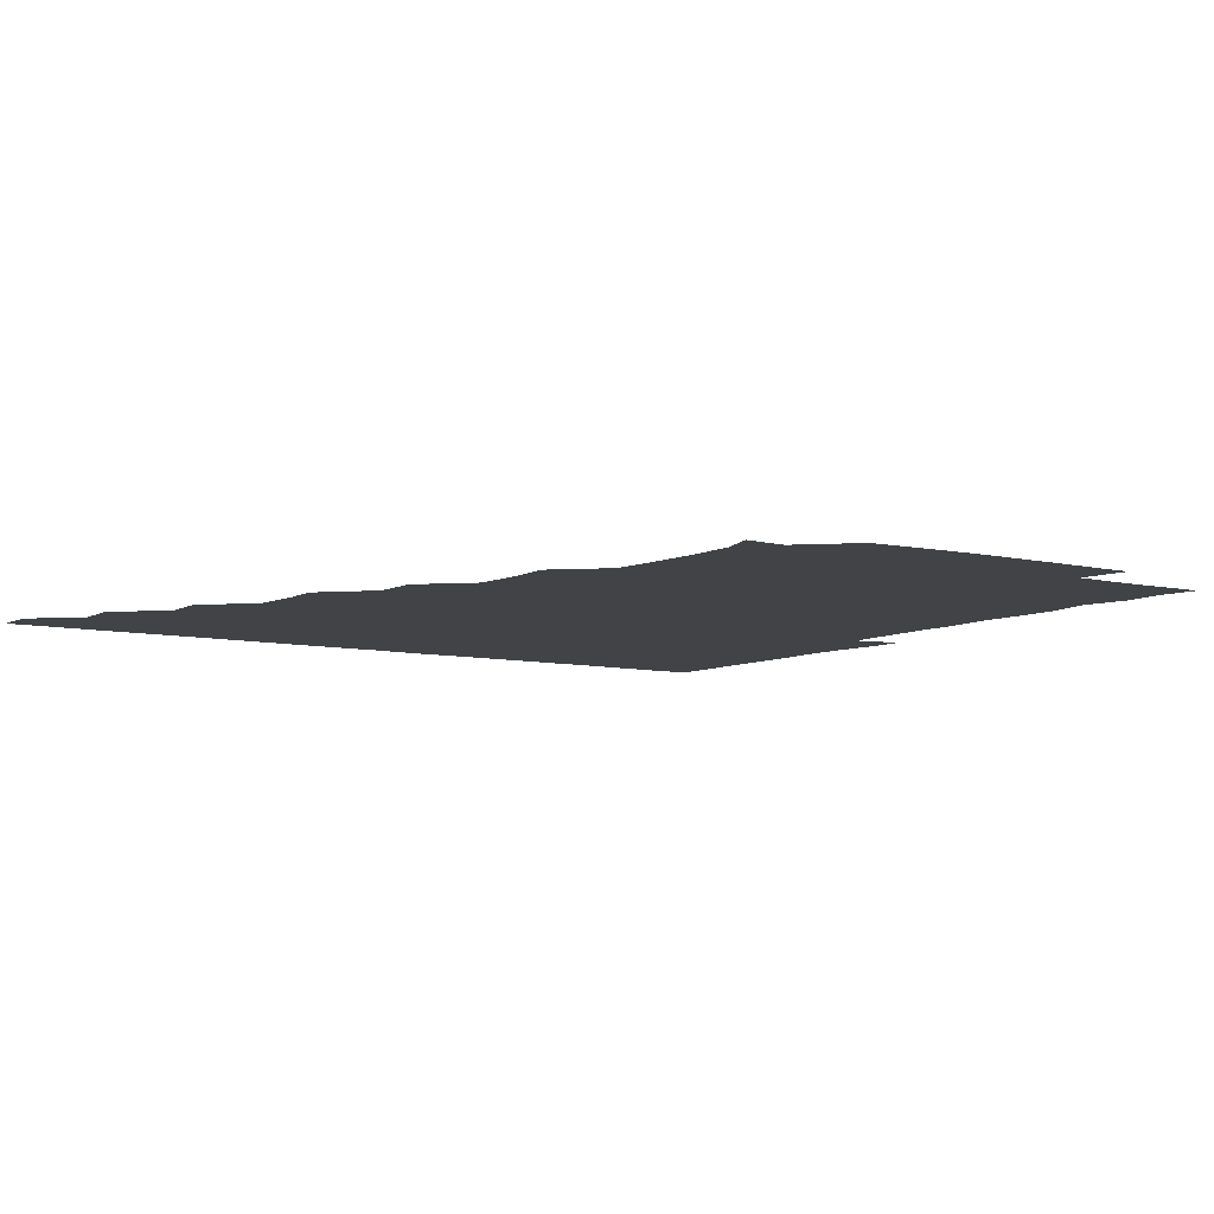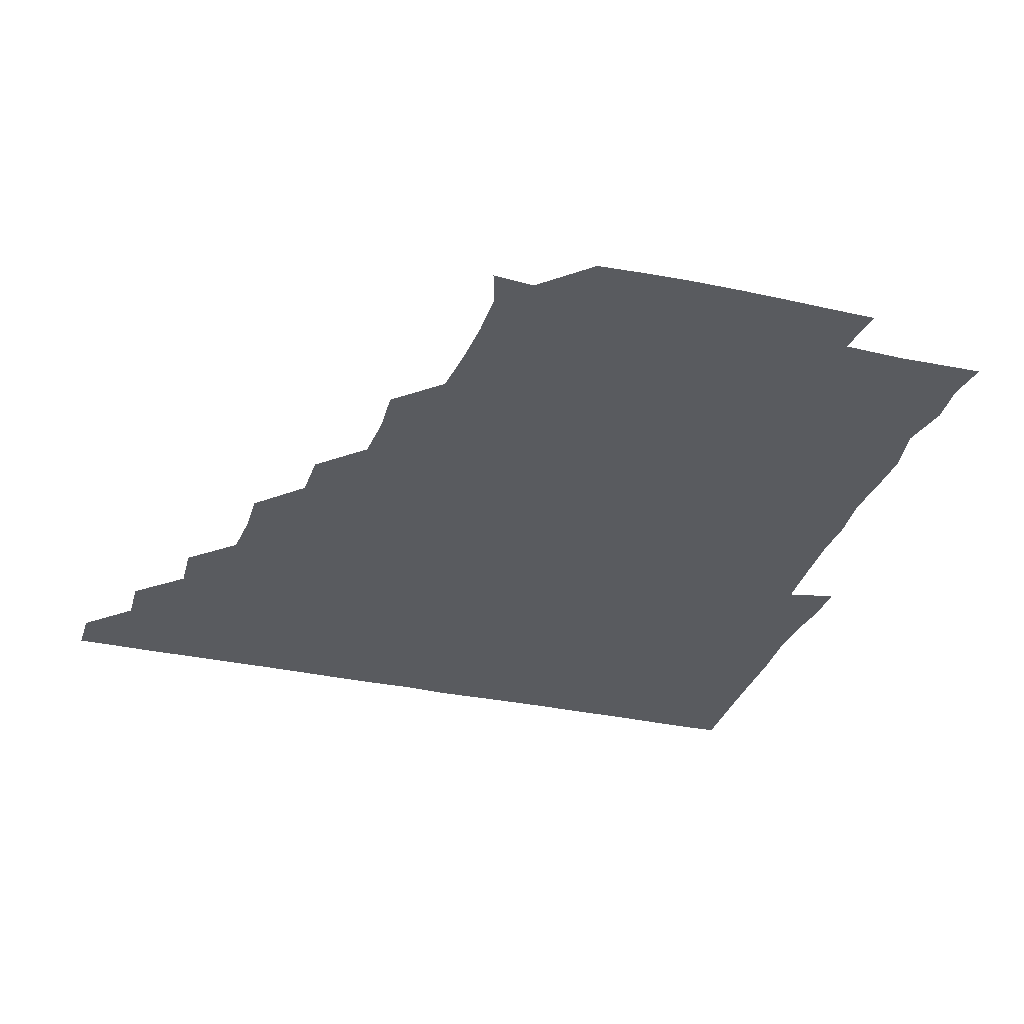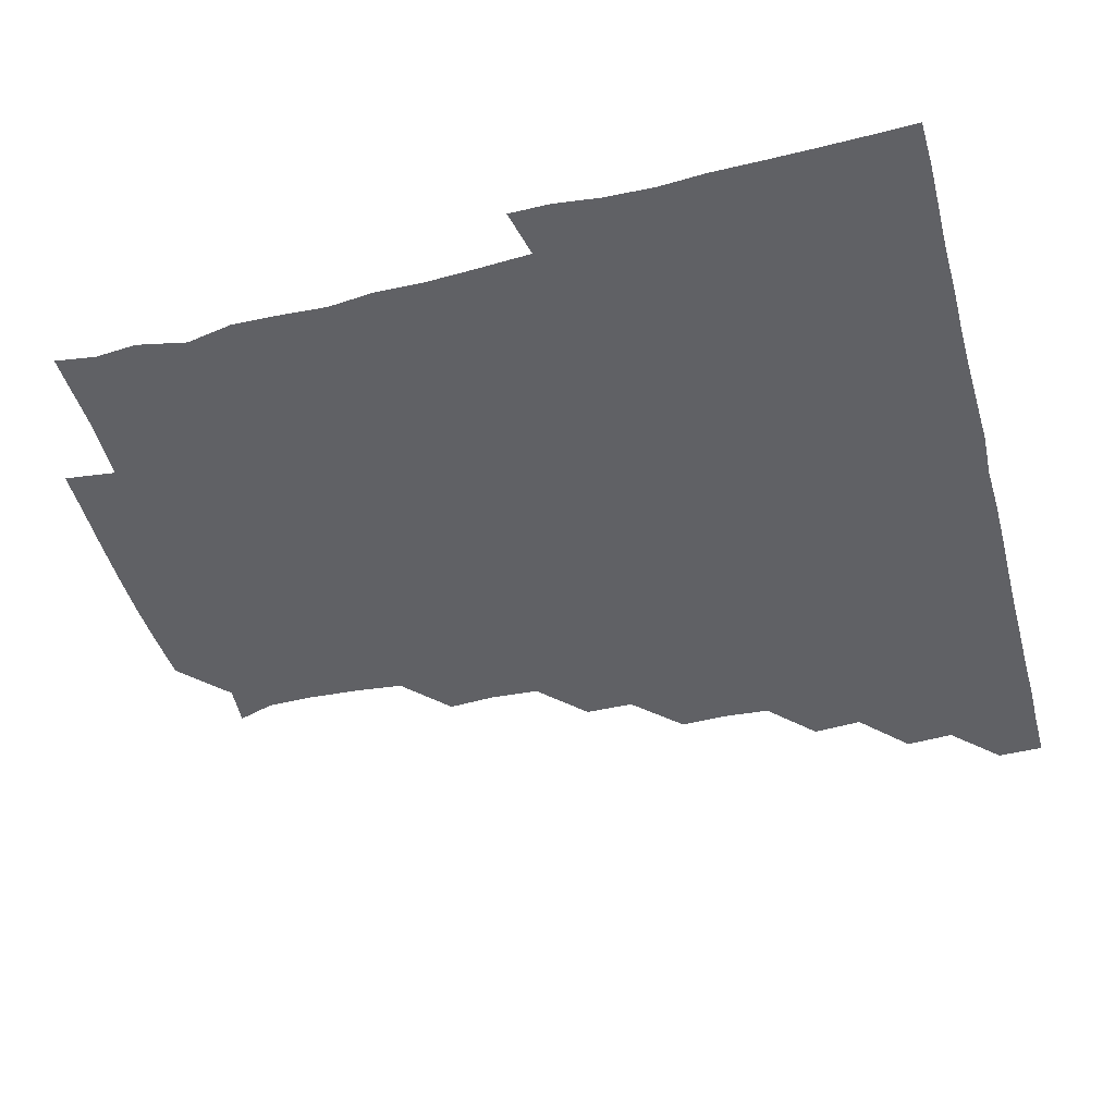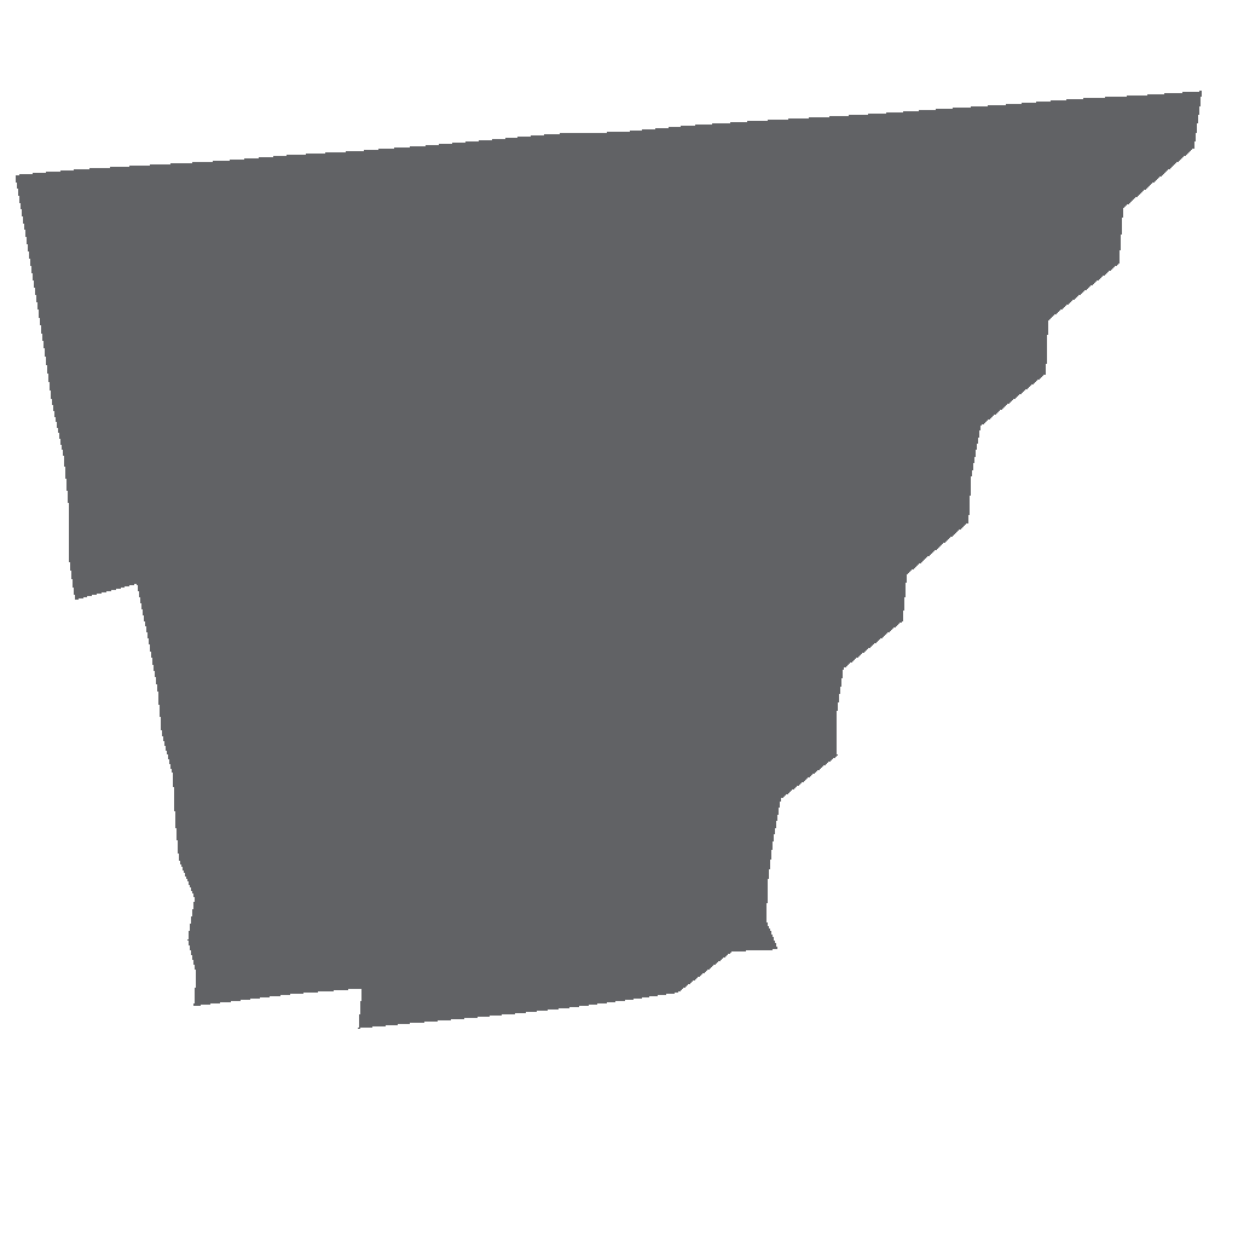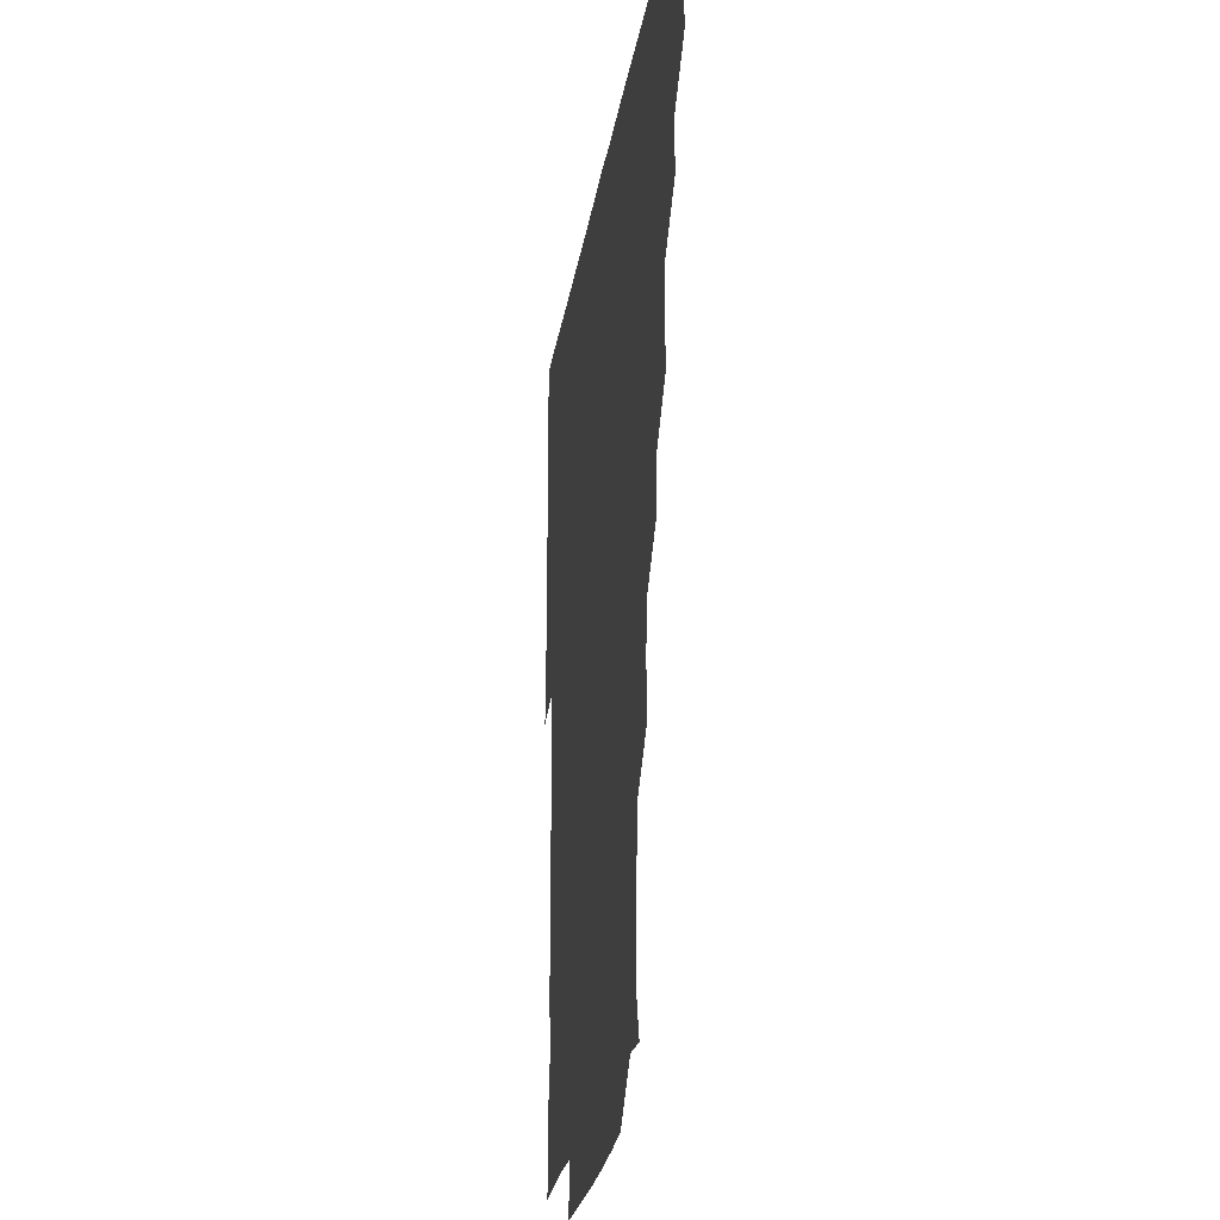
<metadata>
{"format":"obj","ext":"obj","renderer":"f3d","projection":"perspective","resolution":1024,"background":"white","views":[{"elev":-7.4,"azim":-34.6,"up":"+Z"},{"elev":-32.2,"azim":-17.3,"up":"+Z"},{"elev":-47.1,"azim":105.2,"up":"+Z"},{"elev":39.9,"azim":172.2,"up":"+Y"},{"elev":-24.0,"azim":-98.4,"up":"+Y"}]}
</metadata>
<code>
v 435.9 420.9 0
v 436 435.9 0
v 450.6 390.2 0
v 451.3 405.7 0
v 451.3 421 0
v 451.1 436 0
v 465.6 359.5 0
v 466.6 375.3 0
v 466.5 391.4 0
v 466.1 406 0
v 466 420.9 0
v 466 436.2 0
v 481.6 314.8 0
v 482 329.4 0
v 480.9 345 0
v 481.1 361.1 0
v 481.4 376.4 0
v 481.4 391.3 0
v 481.1 406 0
v 481 421.1 0
v 481 436.1 0
v 496.8 283.7 0
v 496.7 299.4 0
v 495.5 314.9 0
v 497.4 332.5 0
v 495.7 345.8 0
v 496.4 361.5 0
v 496.1 376.2 0
v 496 391 0
v 496.1 406 0
v 496.1 420.8 0
v 496 436.1 0
v 512 238 0
v 512.8 253.5 0
v 511.8 269.1 0
v 511.5 286.3 0
v 511.1 300.8 0
v 511.3 316.6 0
v 511.5 332 0
v 510.8 345.7 0
v 511.4 361.7 0
v 511.1 376.1 0
v 511.1 391 0
v 511 406 0
v 511 420.9 0
v 511 436 0
v 525.6 164.7 0
v 529.4 176.8 0
v 529.5 192.3 0
v 528.5 208.4 0
v 526.9 223.9 0
v 527 241.3 0
v 526.2 256 0
v 526.3 271.5 0
v 526 286 0
v 526.4 301.8 0
v 526.1 316 0
v 526 331.2 0
v 526.1 346.2 0
v 526.1 361.1 0
v 526.1 376.1 0
v 525.9 391 0
v 526 406 0
v 526 420.9 0
v 526.1 436.2 0
v 538.9 165.8 0
v 542.5 181.2 0
v 542.2 196.7 0
v 541.3 210.3 0
v 541.2 226.5 0
v 541.6 242.3 0
v 541.3 256.3 0
v 541 270.8 0
v 541.2 286.3 0
v 541 301.5 0
v 541.2 316.4 0
v 541.1 331.3 0
v 541.1 346.2 0
v 541.4 361.5 0
v 541.2 376 0
v 541.1 391 0
v 541.1 405.9 0
v 540.9 421.2 0
v 541 436.4 0
v 554.5 151 0
v 556.7 165.8 0
v 556.7 182.1 0
v 555.8 197.5 0
v 557.1 211.3 0
v 556 227.2 0
v 556.5 241.8 0
v 556.1 256.4 0
v 556.2 271.7 0
v 556.4 286.7 0
v 556.1 300.9 0
v 556 316.5 0
v 556.2 331.4 0
v 556 345.9 0
v 556.1 361.3 0
v 556 376 0
v 556 391 0
v 556.2 405.8 0
v 556.2 420.6 0
v 555.7 436.4 0
v 568.8 150 0
v 572 167.2 0
v 571.7 182.1 0
v 570.6 195.9 0
v 571.1 213 0
v 571 226.1 0
v 571.4 241.3 0
v 571.1 256.1 0
v 571 271.3 0
v 570.9 286.7 0
v 571.4 301.6 0
v 570.9 315.5 0
v 571 331.1 0
v 571 346 0
v 571 361.1 0
v 571 376 0
v 571 391 0
v 571.1 405.9 0
v 571.1 420.8 0
v 571 436 0
v 584.7 149.3 0
v 586.3 167.2 0
v 586.1 182 0
v 587 195.7 0
v 585.4 211.7 0
v 586.1 225.3 0
v 585.8 241.7 0
v 586.1 256.6 0
v 586.2 271.4 0
v 586 286 0
v 586 301.7 0
v 586.1 316.5 0
v 586.2 331.6 0
v 586.1 346.3 0
v 586.1 361.2 0
v 586.1 376.1 0
v 586.1 391 0
v 586.1 405.7 0
v 585.9 420.9 0
v 585.9 436.7 0
v 600.5 149 0
v 600.8 167.1 0
v 600.7 182.1 0
v 601.2 197.8 0
v 601.2 211.4 0
v 601.7 226.2 0
v 601 241.4 0
v 600.7 256.4 0
v 601.1 271.4 0
v 601 286.4 0
v 601 301.5 0
v 601.1 315.9 0
v 601 331.2 0
v 601 345.9 0
v 601.1 361.2 0
v 601.1 376.1 0
v 601.1 391 0
v 601 406 0
v 601 420.9 0
v 600.5 436.4 0
v 616.2 149.1 0
v 615.5 167.1 0
v 616 182.3 0
v 615.9 196.1 0
v 616.1 211.5 0
v 616.1 227.1 0
v 615.9 242.3 0
v 616.2 256 0
v 615.8 271.8 0
v 616 286.5 0
v 615.8 301.6 0
v 616.2 316.6 0
v 616 331.2 0
v 616 346.3 0
v 616 361.2 0
v 616.1 376.2 0
v 616.1 391 0
v 616.2 405.8 0
v 615.9 421.1 0
v 615.5 436 0
v 632.1 149.4 0
v 630.4 166.4 0
v 630.7 181.7 0
v 631 196.3 0
v 630.9 211.9 0
v 630.9 227.1 0
v 630.7 241.4 0
v 631.3 256.8 0
v 630.9 271.3 0
v 631 286.3 0
v 630.9 301 0
v 630.9 316.6 0
v 631.1 331.4 0
v 631 346.1 0
v 631 361.4 0
v 631.1 376.2 0
v 631 391 0
v 631.1 406 0
v 631.2 420.9 0
v 630.7 435.9 0
v 646.4 149.5 0
v 644.4 165.8 0
v 645.3 181.7 0
v 645.7 197.1 0
v 645.9 212.2 0
v 645.5 227.4 0
v 645.8 241.2 0
v 645.6 257.3 0
v 646 271.5 0
v 646 286.3 0
v 646.1 300.9 0
v 645.6 316.4 0
v 645.7 331.8 0
v 646.1 346 0
v 646 360.9 0
v 646 376.2 0
v 646.2 391.3 0
v 646.2 405.9 0
v 646.2 420.7 0
v 645.6 436.1 0
v 663.5 166.3 0
v 660.9 181.7 0
v 660.8 196.3 0
v 660 212.2 0
v 660.4 227 0
v 660.8 241.3 0
v 660.5 256.4 0
v 660.7 271.5 0
v 660.6 286.8 0
v 660.7 302.1 0
v 660.9 316.5 0
v 660.8 331.4 0
v 660.9 346.5 0
v 661 361.2 0
v 661 376.3 0
v 661 391.1 0
v 661 406 0
v 661.1 420.9 0
v 661 435.8 0
v 678.6 165.9 0
v 675.3 181.7 0
v 675.1 197.2 0
v 674.5 211.3 0
v 675.1 226.8 0
v 674.9 241.7 0
v 675.3 255.9 0
v 675.1 271.9 0
v 675 286.9 0
v 675.3 301.8 0
v 675.7 317.1 0
v 675.5 331.6 0
v 675.3 346.8 0
v 675.4 362 0
v 675.8 376.4 0
v 675.9 391.4 0
v 676 406 0
v 676.1 420.9 0
v 676 436.1 0
v 691.5 165.5 0
v 689.6 178.3 0
v 690.7 192 0
v 687.4 207.6 0
v 690.2 222.5 0
v 689.8 237.4 0
v 688.9 253.1 0
v 690.4 268.1 0
v 689.9 283.3 0
v 690.6 298.9 0
v 691.5 317.8 0
v 690 332.3 0
v 690 346 0
v 690.2 361 0
v 690.3 376.4 0
v 690.3 391.6 0
v 690.8 406.2 0
v 690.8 420.8 0
v 690.9 436.2 0
v 707.1 314.4 0
v 707 327.9 0
v 705.2 342.5 0
v 704.7 358.5 0
v 705.5 374.2 0
v 705.4 389.9 0
v 705.5 405.8 0
v 705.8 421 0
v 706.1 435.9 0
f 4 5 1
f 1 5 2
f 5 6 2
f 8 9 3
f 3 9 4
f 9 10 4
f 4 10 5
f 10 11 5
f 5 11 6
f 11 12 6
f 15 16 7
f 7 16 8
f 16 17 8
f 8 17 9
f 17 18 9
f 9 18 10
f 18 19 10
f 10 19 11
f 19 20 11
f 11 20 12
f 20 21 12
f 23 24 13
f 13 24 14
f 24 25 14
f 14 25 15
f 25 26 15
f 15 26 16
f 26 27 16
f 16 27 17
f 27 28 17
f 17 28 18
f 28 29 18
f 18 29 19
f 29 30 19
f 19 30 20
f 30 31 20
f 20 31 21
f 31 32 21
f 35 36 22
f 22 36 23
f 36 37 23
f 23 37 24
f 37 38 24
f 24 38 25
f 38 39 25
f 25 39 26
f 39 40 26
f 26 40 27
f 40 41 27
f 27 41 28
f 41 42 28
f 28 42 29
f 42 43 29
f 29 43 30
f 43 44 30
f 30 44 31
f 44 45 31
f 31 45 32
f 45 46 32
f 51 52 33
f 33 52 34
f 52 53 34
f 34 53 35
f 53 54 35
f 35 54 36
f 54 55 36
f 36 55 37
f 55 56 37
f 37 56 38
f 56 57 38
f 38 57 39
f 57 58 39
f 39 58 40
f 58 59 40
f 40 59 41
f 59 60 41
f 41 60 42
f 60 61 42
f 42 61 43
f 61 62 43
f 43 62 44
f 62 63 44
f 44 63 45
f 63 64 45
f 45 64 46
f 64 65 46
f 47 66 48
f 66 67 48
f 48 67 49
f 67 68 49
f 49 68 50
f 68 69 50
f 50 69 51
f 69 70 51
f 51 70 52
f 70 71 52
f 52 71 53
f 71 72 53
f 53 72 54
f 72 73 54
f 54 73 55
f 73 74 55
f 55 74 56
f 74 75 56
f 56 75 57
f 75 76 57
f 57 76 58
f 76 77 58
f 58 77 59
f 77 78 59
f 59 78 60
f 78 79 60
f 60 79 61
f 79 80 61
f 61 80 62
f 80 81 62
f 62 81 63
f 81 82 63
f 63 82 64
f 82 83 64
f 64 83 65
f 83 84 65
f 85 86 66
f 66 86 67
f 86 87 67
f 67 87 68
f 87 88 68
f 68 88 69
f 88 89 69
f 69 89 70
f 89 90 70
f 70 90 71
f 90 91 71
f 71 91 72
f 91 92 72
f 72 92 73
f 92 93 73
f 73 93 74
f 93 94 74
f 74 94 75
f 94 95 75
f 75 95 76
f 95 96 76
f 76 96 77
f 96 97 77
f 77 97 78
f 97 98 78
f 78 98 79
f 98 99 79
f 79 99 80
f 99 100 80
f 80 100 81
f 100 101 81
f 81 101 82
f 101 102 82
f 82 102 83
f 102 103 83
f 83 103 84
f 103 104 84
f 85 105 86
f 105 106 86
f 86 106 87
f 106 107 87
f 87 107 88
f 107 108 88
f 88 108 89
f 108 109 89
f 89 109 90
f 109 110 90
f 90 110 91
f 110 111 91
f 91 111 92
f 111 112 92
f 92 112 93
f 112 113 93
f 93 113 94
f 113 114 94
f 94 114 95
f 114 115 95
f 95 115 96
f 115 116 96
f 96 116 97
f 116 117 97
f 97 117 98
f 117 118 98
f 98 118 99
f 118 119 99
f 99 119 100
f 119 120 100
f 100 120 101
f 120 121 101
f 101 121 102
f 121 122 102
f 102 122 103
f 122 123 103
f 103 123 104
f 123 124 104
f 105 125 106
f 125 126 106
f 106 126 107
f 126 127 107
f 107 127 108
f 127 128 108
f 108 128 109
f 128 129 109
f 109 129 110
f 129 130 110
f 110 130 111
f 130 131 111
f 111 131 112
f 131 132 112
f 112 132 113
f 132 133 113
f 113 133 114
f 133 134 114
f 114 134 115
f 134 135 115
f 115 135 116
f 135 136 116
f 116 136 117
f 136 137 117
f 117 137 118
f 137 138 118
f 118 138 119
f 138 139 119
f 119 139 120
f 139 140 120
f 120 140 121
f 140 141 121
f 121 141 122
f 141 142 122
f 122 142 123
f 142 143 123
f 123 143 124
f 143 144 124
f 125 145 126
f 145 146 126
f 126 146 127
f 146 147 127
f 127 147 128
f 147 148 128
f 128 148 129
f 148 149 129
f 129 149 130
f 149 150 130
f 130 150 131
f 150 151 131
f 131 151 132
f 151 152 132
f 132 152 133
f 152 153 133
f 133 153 134
f 153 154 134
f 134 154 135
f 154 155 135
f 135 155 136
f 155 156 136
f 136 156 137
f 156 157 137
f 137 157 138
f 157 158 138
f 138 158 139
f 158 159 139
f 139 159 140
f 159 160 140
f 140 160 141
f 160 161 141
f 141 161 142
f 161 162 142
f 142 162 143
f 162 163 143
f 143 163 144
f 163 164 144
f 145 165 146
f 165 166 146
f 146 166 147
f 166 167 147
f 147 167 148
f 167 168 148
f 148 168 149
f 168 169 149
f 149 169 150
f 169 170 150
f 150 170 151
f 170 171 151
f 151 171 152
f 171 172 152
f 152 172 153
f 172 173 153
f 153 173 154
f 173 174 154
f 154 174 155
f 174 175 155
f 155 175 156
f 175 176 156
f 156 176 157
f 176 177 157
f 157 177 158
f 177 178 158
f 158 178 159
f 178 179 159
f 159 179 160
f 179 180 160
f 160 180 161
f 180 181 161
f 161 181 162
f 181 182 162
f 162 182 163
f 182 183 163
f 163 183 164
f 183 184 164
f 165 185 166
f 185 186 166
f 166 186 167
f 186 187 167
f 167 187 168
f 187 188 168
f 168 188 169
f 188 189 169
f 169 189 170
f 189 190 170
f 170 190 171
f 190 191 171
f 171 191 172
f 191 192 172
f 172 192 173
f 192 193 173
f 173 193 174
f 193 194 174
f 174 194 175
f 194 195 175
f 175 195 176
f 195 196 176
f 176 196 177
f 196 197 177
f 177 197 178
f 197 198 178
f 178 198 179
f 198 199 179
f 179 199 180
f 199 200 180
f 180 200 181
f 200 201 181
f 181 201 182
f 201 202 182
f 182 202 183
f 202 203 183
f 183 203 184
f 203 204 184
f 185 205 186
f 205 206 186
f 186 206 187
f 206 207 187
f 187 207 188
f 207 208 188
f 188 208 189
f 208 209 189
f 189 209 190
f 209 210 190
f 190 210 191
f 210 211 191
f 191 211 192
f 211 212 192
f 192 212 193
f 212 213 193
f 193 213 194
f 213 214 194
f 194 214 195
f 214 215 195
f 195 215 196
f 215 216 196
f 196 216 197
f 216 217 197
f 197 217 198
f 217 218 198
f 198 218 199
f 218 219 199
f 199 219 200
f 219 220 200
f 200 220 201
f 220 221 201
f 201 221 202
f 221 222 202
f 202 222 203
f 222 223 203
f 203 223 204
f 223 224 204
f 206 225 207
f 225 226 207
f 207 226 208
f 226 227 208
f 208 227 209
f 227 228 209
f 209 228 210
f 228 229 210
f 210 229 211
f 229 230 211
f 211 230 212
f 230 231 212
f 212 231 213
f 231 232 213
f 213 232 214
f 232 233 214
f 214 233 215
f 233 234 215
f 215 234 216
f 234 235 216
f 216 235 217
f 235 236 217
f 217 236 218
f 236 237 218
f 218 237 219
f 237 238 219
f 219 238 220
f 238 239 220
f 220 239 221
f 239 240 221
f 221 240 222
f 240 241 222
f 222 241 223
f 241 242 223
f 223 242 224
f 242 243 224
f 225 244 226
f 244 245 226
f 226 245 227
f 245 246 227
f 227 246 228
f 246 247 228
f 228 247 229
f 247 248 229
f 229 248 230
f 248 249 230
f 230 249 231
f 249 250 231
f 231 250 232
f 250 251 232
f 232 251 233
f 251 252 233
f 233 252 234
f 252 253 234
f 234 253 235
f 253 254 235
f 235 254 236
f 254 255 236
f 236 255 237
f 255 256 237
f 237 256 238
f 256 257 238
f 238 257 239
f 257 258 239
f 239 258 240
f 258 259 240
f 240 259 241
f 259 260 241
f 241 260 242
f 260 261 242
f 242 261 243
f 261 262 243
f 244 263 245
f 263 264 245
f 245 264 246
f 264 265 246
f 246 265 247
f 265 266 247
f 247 266 248
f 266 267 248
f 248 267 249
f 267 268 249
f 249 268 250
f 268 269 250
f 250 269 251
f 269 270 251
f 251 270 252
f 270 271 252
f 252 271 253
f 271 272 253
f 253 272 254
f 272 273 254
f 254 273 255
f 273 274 255
f 255 274 256
f 274 275 256
f 256 275 257
f 275 276 257
f 257 276 258
f 276 277 258
f 258 277 259
f 277 278 259
f 259 278 260
f 278 279 260
f 260 279 261
f 279 280 261
f 261 280 262
f 280 281 262
f 273 282 274
f 282 283 274
f 274 283 275
f 283 284 275
f 275 284 276
f 284 285 276
f 276 285 277
f 285 286 277
f 277 286 278
f 286 287 278
f 278 287 279
f 287 288 279
f 279 288 280
f 288 289 280
f 280 289 281
f 289 290 281

</code>
